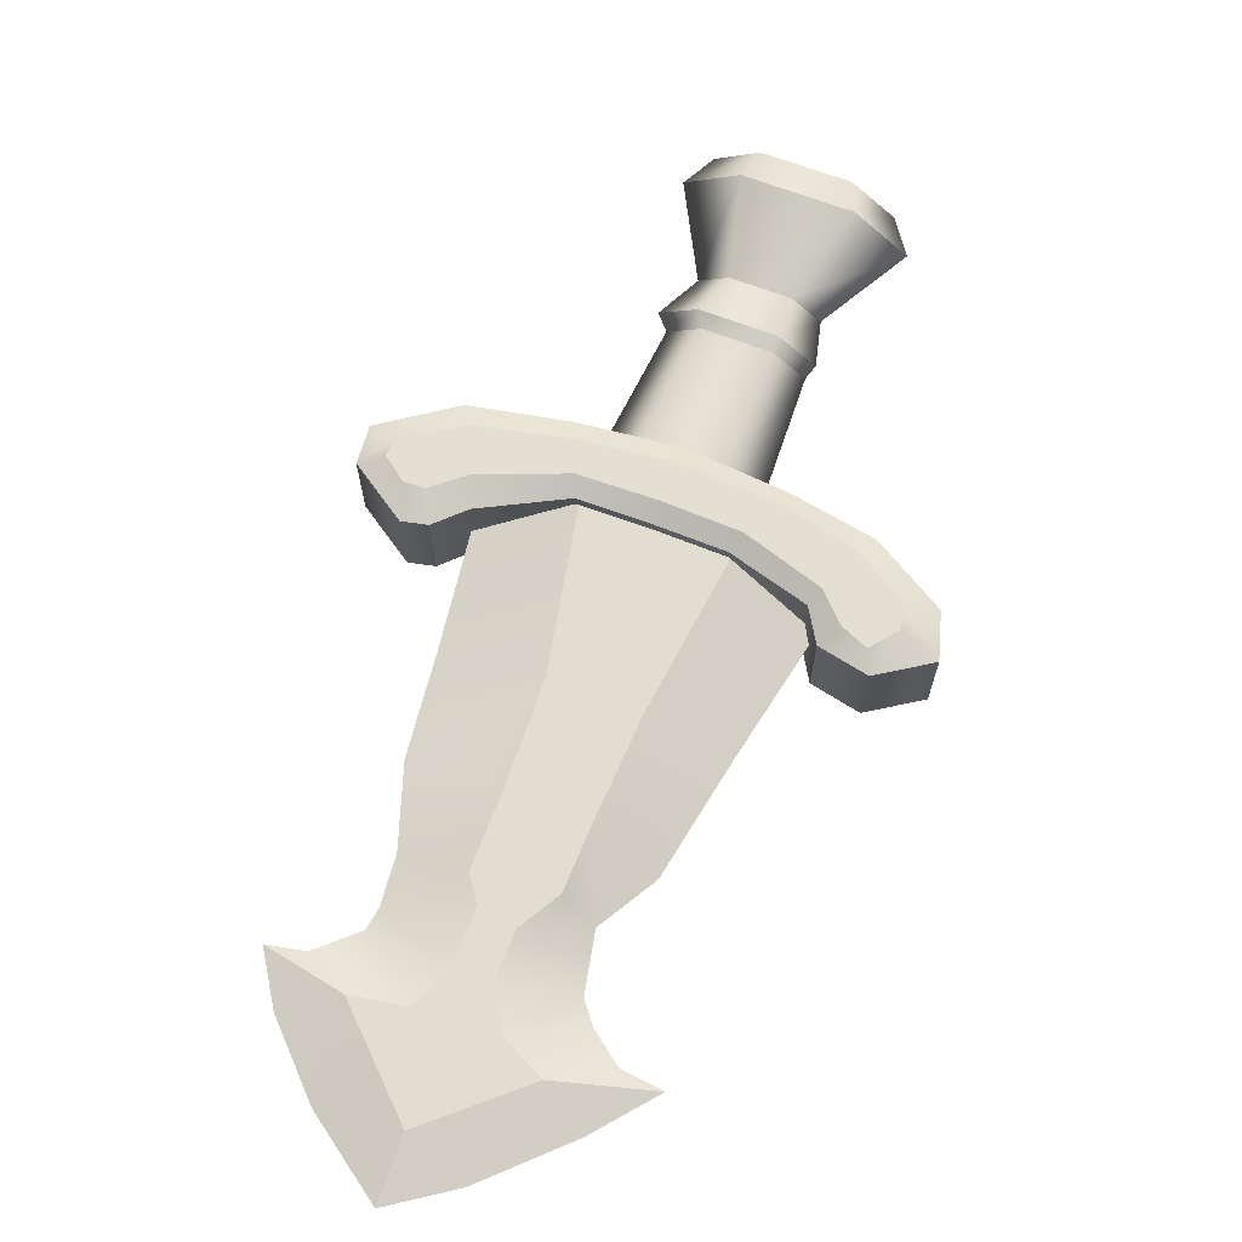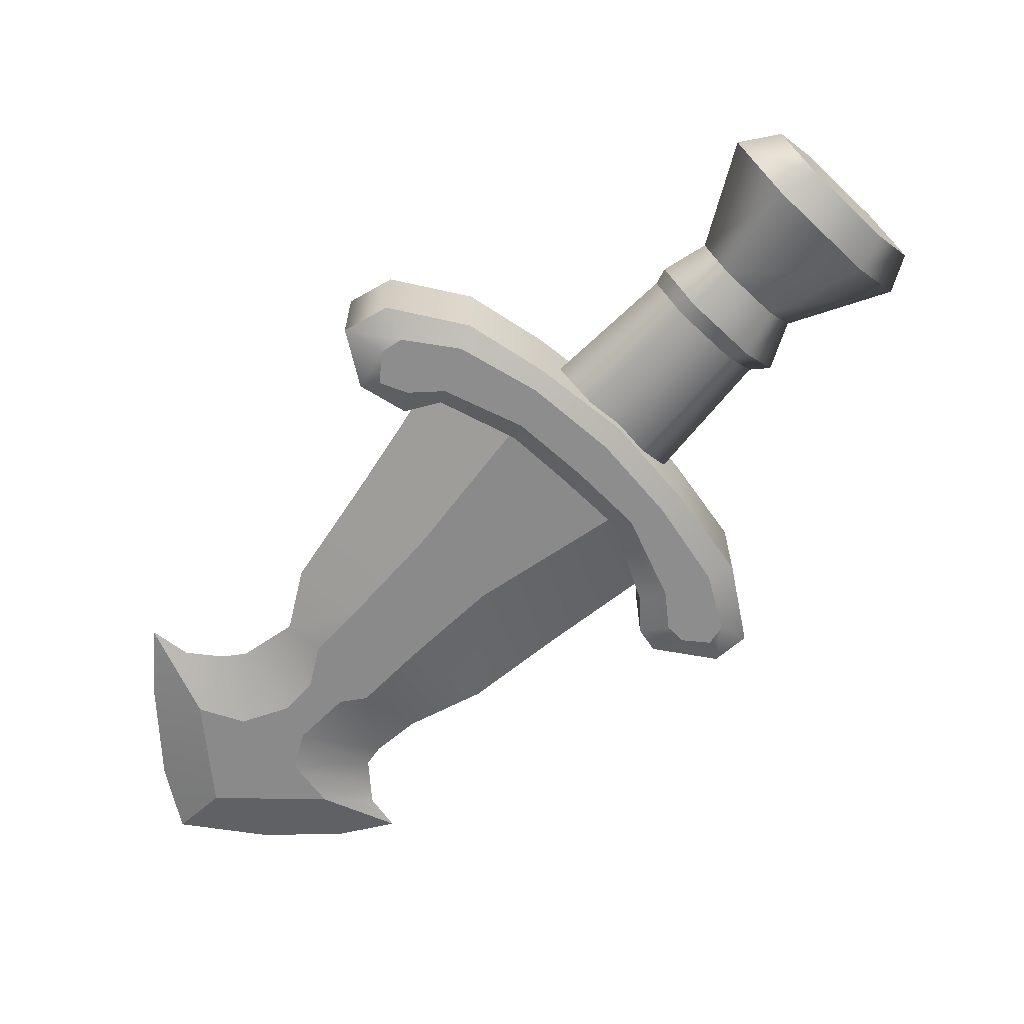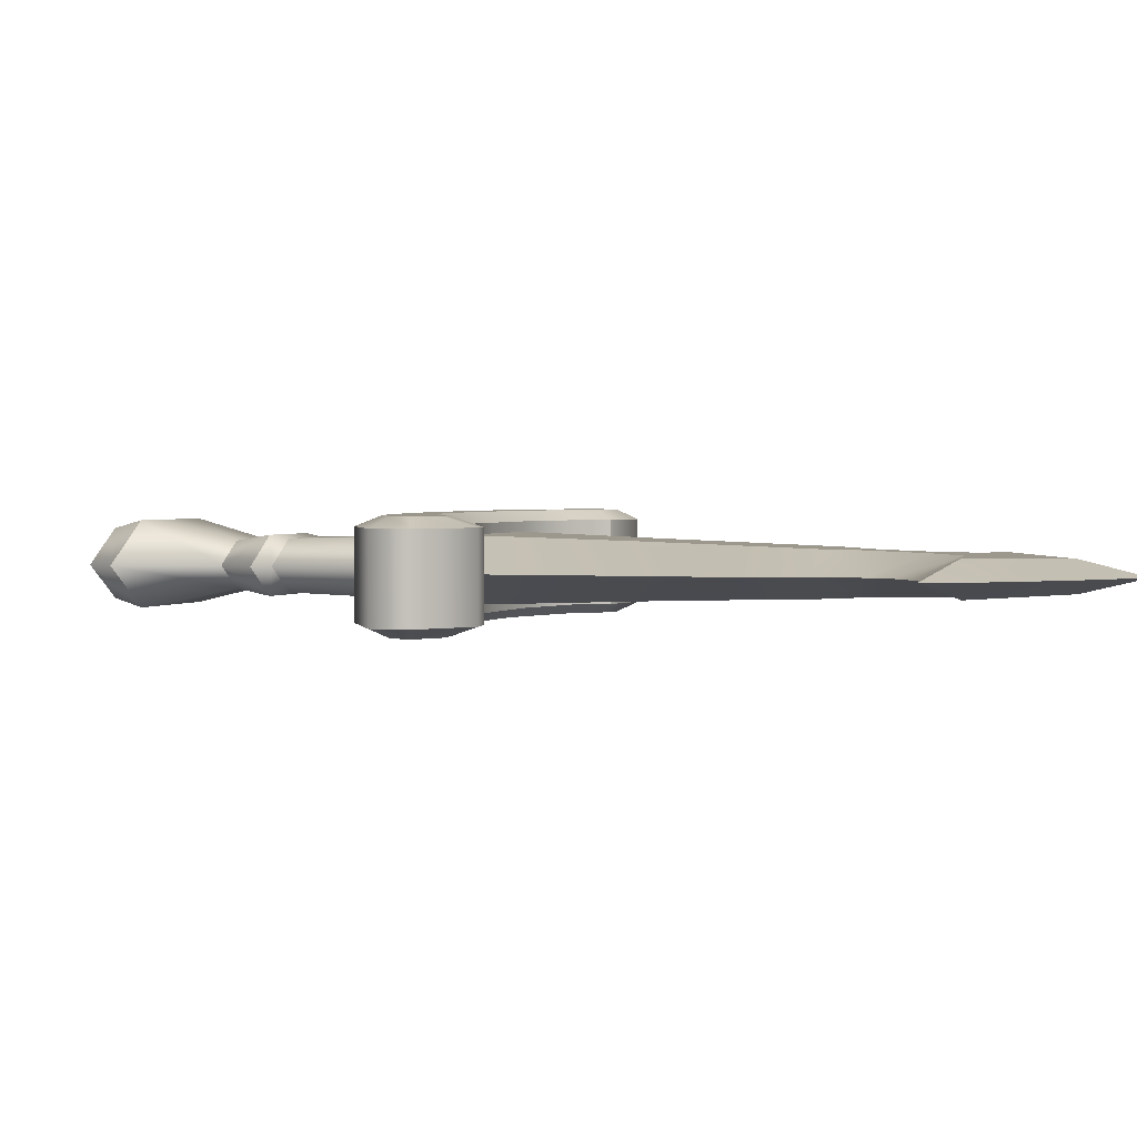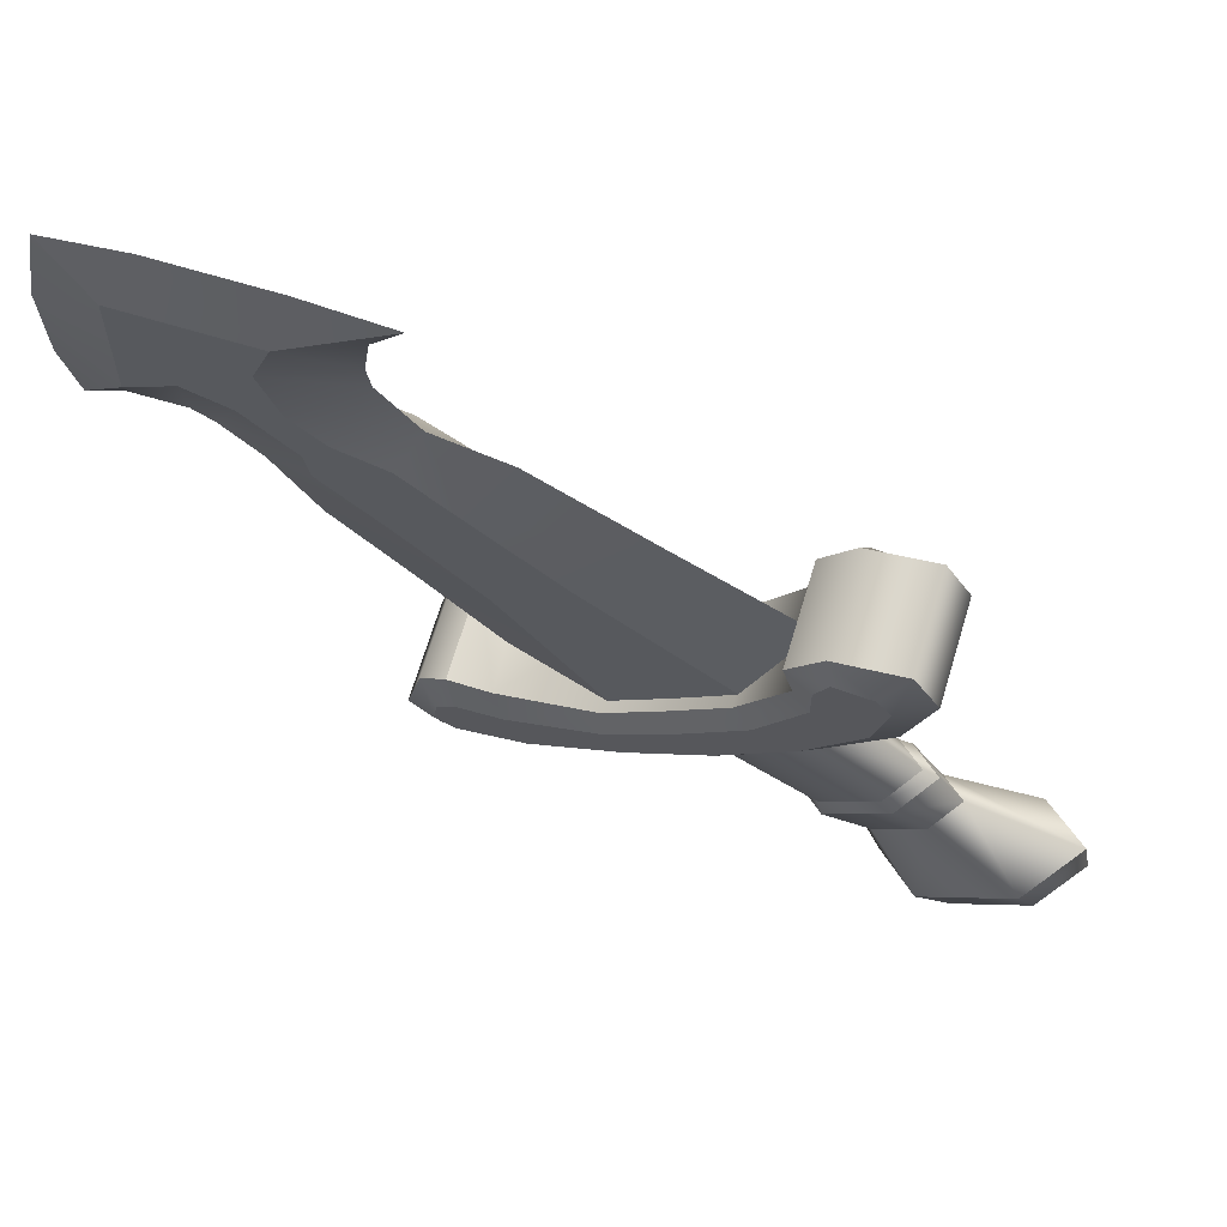
<metadata>
{"format":"obj","ext":"obj","renderer":"f3d","projection":"perspective","resolution":1024,"background":"white","views":[{"elev":66.7,"azim":156.2,"up":"+Z"},{"elev":-64.8,"azim":-88.5,"up":"+Z"},{"elev":2.3,"azim":66.9,"up":"+Z"},{"elev":69.7,"azim":-163.1,"up":"+Y"}]}
</metadata>
<code>
g antiquity ice_01
v -0.3195 -0.2697 0.02892
v -0.2935 -0.2958 -9.537e-07
v -0.3455 -0.2437 -9.537e-07
v -0.2675 -0.3218 0.02892
v -0.2935 -0.2958 -9.537e-07
v -0.3195 -0.2697 0.02892
v -0.2415 -0.3478 -9.537e-07
v -0.2935 -0.2958 -9.537e-07
v -0.2675 -0.3218 0.02892
v 0.1005 -0.1408 0.03526
v 0.08232 -0.1294 0.03526
v 0.08232 -0.1294 -0.03526
v 0.1005 -0.1408 -0.03526
v 0.1119 -0.1958 0.03526
v 0.1119 -0.1958 -0.03526
v 0.09181 -0.2203 0.03526
v 0.09181 -0.2203 -0.03526
v 0.02304 -0.2084 0.03526
v 0.02304 -0.2084 -0.03526
v 0.05083 -0.1293 -0.03526
v 0.08232 -0.1294 -0.03526
v 0.08232 -0.1294 0.03526
v 0.05312 -0.1293 -9.537e-07
v 0.05083 -0.1293 0.03526
v -0.02033 -0.1072 0.03526
v -0.02033 -0.1072 -0.03526
v -0.06232 -0.0665 0.03526
v -0.06232 -0.0665 -0.03526
v -0.103 -0.02452 -0.03526
v -0.103 -0.02452 0.03526
v -0.1365 0.03526 -0.03526
v -0.1365 0.03526 0.03526
v -0.1292 0.06528 0.03526
v -0.1292 0.06528 -0.03526
v -0.04311 -0.1645 0.03526
v 0.02304 -0.2084 0.03526
v 0.02304 -0.2084 -0.03526
v -0.04311 -0.1645 -0.03526
v -0.1084 -0.1125 0.03526
v -0.1084 -0.1125 -0.03526
v -0.1623 -0.04927 -0.03526
v -0.1623 -0.04927 0.03526
v -0.2031 0.008981 -0.03526
v -0.2031 0.008981 0.03526
v -0.2202 0.07608 -0.03526
v -0.2202 0.07608 0.03526
v -0.2015 0.1106 -0.03526
v -0.2015 0.1106 0.03526
v -0.1524 0.1006 -0.03526
v -0.1524 0.1006 0.03526
v -0.1292 0.06528 -0.03526
v -0.1292 0.06528 0.03526
v 0.09104 -0.1894 0.04356
v 0.07526 -0.1535 0.04356
v 0.08785 -0.1652 0.04356
v 0.07615 -0.199 0.04356
v 0.04166 -0.1505 0.04356
v 0.02722 -0.1875 0.04356
v -0.03778 -0.1471 0.04356
v -0.02652 -0.1214 0.04356
v -0.09616 -0.1003 0.04356
v -0.07329 -0.07747 0.04356
v -0.1172 -0.03071 0.04356
v -0.1483 -0.04328 0.04356
v -0.1496 0.03107 0.04356
v -0.1862 0.01633 0.04356
v -0.1953 0.06462 0.04356
v -0.149 0.0618 0.04356
v -0.1852 0.0808 0.04356
v -0.1582 0.08416 0.04356
v 0.09104 -0.1894 -0.04356
v 0.08785 -0.1652 -0.04356
v 0.07526 -0.1535 -0.04356
v 0.07615 -0.199 -0.04356
v 0.04166 -0.1505 -0.04356
v 0.02722 -0.1875 -0.04356
v -0.03778 -0.1471 -0.04356
v -0.02652 -0.1214 -0.04356
v -0.09616 -0.1003 -0.04356
v -0.07329 -0.07747 -0.04356
v -0.1172 -0.03071 -0.04356
v -0.1483 -0.04328 -0.04356
v -0.1496 0.03107 -0.04356
v -0.1862 0.01633 -0.04356
v -0.1953 0.06462 -0.04356
v -0.149 0.0618 -0.04356
v -0.1852 0.0808 -0.04356
v -0.1582 0.08416 -0.04356
v -0.2544 -0.184 -9.537e-07
v -0.2348 -0.1513 -9.537e-07
v -0.2126 -0.1736 0.02471
v -0.237 -0.2014 0.01935
v -0.1681 -0.218 0.02471
v -0.2022 -0.2362 0.01935
v -0.1848 -0.2536 -9.537e-07
v -0.1459 -0.2402 -9.537e-07
v -0.2544 -0.184 -9.537e-07
v -0.2126 -0.1736 -0.02471
v -0.2348 -0.1513 -9.537e-07
v -0.237 -0.2014 -0.01935
v -0.1681 -0.218 -0.02471
v -0.2022 -0.2362 -0.01935
v -0.1848 -0.2536 -9.537e-07
v -0.1459 -0.2402 -9.537e-07
v -0.237 -0.2014 0.01935
v -0.3394 -0.209 -9.537e-07
v -0.2544 -0.184 -9.537e-07
v -0.3072 -0.2412 0.0358
v -0.2022 -0.2362 0.01935
v -0.2429 -0.3056 0.0358
v -0.1848 -0.2536 -9.537e-07
v -0.2107 -0.3378 -9.537e-07
v -0.2544 -0.184 -9.537e-07
v -0.3394 -0.209 -9.537e-07
v -0.3072 -0.2412 -0.0358
v -0.237 -0.2014 -0.01935
v -0.2429 -0.3056 -0.0358
v -0.2022 -0.2362 -0.01935
v -0.2107 -0.3378 -9.537e-07
v -0.1848 -0.2536 -9.537e-07
v -0.3072 -0.2412 0.0358
v -0.3455 -0.2437 -9.537e-07
v -0.3394 -0.209 -9.537e-07
v -0.3195 -0.2697 0.02892
v -0.2429 -0.3056 0.0358
v -0.2675 -0.3218 0.02892
v -0.2107 -0.3378 -9.537e-07
v -0.2415 -0.3478 -9.537e-07
v -0.3394 -0.209 -9.537e-07
v -0.3455 -0.2437 -9.537e-07
v -0.3195 -0.2697 -0.02892
v -0.3072 -0.2412 -0.0358
v -0.2675 -0.3218 -0.02892
v -0.2429 -0.3056 -0.0358
v -0.2415 -0.3478 -9.537e-07
v -0.2107 -0.3378 -9.537e-07
v -0.3455 -0.2437 -9.537e-07
v -0.2935 -0.2958 -9.537e-07
v -0.3195 -0.2697 -0.02892
v -0.2675 -0.3218 -0.02892
v -0.2415 -0.3478 -9.537e-07
v -0.2035 -0.1643 0.02173
v -0.2348 -0.1513 -9.537e-07
v -0.223 -0.1448 -9.537e-07
v -0.2126 -0.1736 0.02471
v -0.1644 -0.2034 0.02173
v -0.1681 -0.218 0.02471
v -0.1449 -0.223 -9.537e-07
v -0.1459 -0.2402 -9.537e-07
v -0.2348 -0.1513 -9.537e-07
v -0.2035 -0.1643 -0.02173
v -0.223 -0.1448 -9.537e-07
v -0.2126 -0.1736 -0.02471
v -0.1644 -0.2034 -0.02173
v -0.1681 -0.218 -0.02471
v -0.1449 -0.223 -9.537e-07
v -0.1459 -0.2402 -9.537e-07
v -0.1262 -0.08531 0.02463
v -0.223 -0.1448 -9.537e-07
v -0.1483 -0.06317 -9.537e-07
v -0.2035 -0.1643 0.02173
v -0.08189 -0.1296 0.02463
v -0.1644 -0.2034 0.02173
v -0.05975 -0.1517 -9.537e-07
v -0.1449 -0.223 -9.537e-07
v -0.223 -0.1448 -9.537e-07
v -0.1262 -0.08531 -0.02462
v -0.1483 -0.06317 -9.537e-07
v -0.2035 -0.1643 -0.02173
v -0.08189 -0.1296 -0.02462
v -0.1644 -0.2034 -0.02173
v -0.05975 -0.1517 -9.537e-07
v -0.1449 -0.223 -9.537e-07
v 0.2992 0.09915 -9.537e-07
v 0.2613 0.1583 0.01476
v 0.309 0.1466 -9.537e-07
v 0.3089 0.2171 -9.537e-07
v 0.2586 0.2583 0.01261
v 0.2948 0.2945 -9.537e-07
v 0.2731 0.1163 -9.537e-07
v 0.2613 0.1583 0.01476
v 0.2992 0.09915 -9.537e-07
v 0.2574 0.117 -9.537e-07
v 0.225 0.1834 0.01501
v 0.2324 0.118 -9.537e-07
v 0.1926 0.174 0.01593
v 0.2181 0.1077 -9.537e-07
v 0.157 0.1375 0.01753
v 0.1535 0.1142 0.01812
v 0.1922 0.076 -9.537e-07
v 0.1105 0.07077 0.02004
v 0.162 0.01465 -9.537e-07
v 0.05087 0.006325 0.02278
v 0.1096 -0.05249 -9.537e-07
v -0.02423 -0.1072 0.02686
v 0.0493 -0.1331 -9.537e-07
v 0.09135 0.3009 -9.537e-07
v 0.1529 0.3067 -9.537e-07
v 0.1631 0.2642 0.01459
v 0.2357 0.3056 -9.537e-07
v 0.2586 0.2583 0.01261
v 0.2948 0.2945 -9.537e-07
v 0.1131 0.2738 -9.537e-07
v 0.09135 0.3009 -9.537e-07
v 0.1631 0.2642 0.01459
v 0.1177 0.2417 -9.537e-07
v 0.1765 0.2263 0.01514
v 0.1153 0.2207 -9.537e-07
v 0.1632 0.1863 0.01631
v 0.1393 0.1633 0.01735
v 0.08864 0.1797 -9.537e-07
v 0.1021 0.1537 0.01839
v 0.06399 0.1172 0.02004
v 0.03596 0.1657 -9.537e-07
v -0.05144 0.105 -9.537e-07
v -0.001046 0.05824 0.02278
v -0.1062 -0.02412 0.02684
v -0.1605 0.03204 -9.537e-07
v -0.1062 -0.02412 0.02684
v 0.05087 0.006325 0.02278
v -0.02423 -0.1072 0.02686
v -0.001046 0.05824 0.02278
v 0.1105 0.07077 0.02004
v 0.06399 0.1172 0.02004
v 0.1021 0.1537 0.01839
v 0.1535 0.1142 0.01812
v 0.1393 0.1633 0.01735
v 0.157 0.1375 0.01753
v 0.1632 0.1863 0.01631
v 0.1926 0.174 0.01593
v 0.1765 0.2263 0.01514
v 0.225 0.1834 0.01501
v 0.2586 0.2583 0.01261
v 0.2613 0.1583 0.01476
v 0.1631 0.2642 0.01459
v 0.2992 0.09915 -9.537e-07
v 0.309 0.1466 -9.537e-07
v 0.2613 0.1583 -0.01476
v 0.3089 0.2171 -9.537e-07
v 0.2586 0.2583 -0.01261
v 0.2948 0.2945 -9.537e-07
v 0.2731 0.1163 -9.537e-07
v 0.2992 0.09915 -9.537e-07
v 0.2613 0.1583 -0.01476
v 0.2574 0.117 -9.537e-07
v 0.225 0.1834 -0.01501
v 0.2324 0.118 -9.537e-07
v 0.1926 0.174 -0.01593
v 0.2181 0.1077 -9.537e-07
v 0.157 0.1375 -0.01753
v 0.1535 0.1142 -0.01812
v 0.1922 0.076 -9.537e-07
v 0.1105 0.07077 -0.02003
v 0.162 0.01465 -9.537e-07
v 0.05087 0.006325 -0.02278
v 0.1096 -0.05249 -9.537e-07
v -0.02423 -0.1072 -0.02686
v 0.0493 -0.1331 -9.537e-07
v 0.09135 0.3009 -9.537e-07
v 0.1631 0.2642 -0.01459
v 0.1529 0.3067 -9.537e-07
v 0.2357 0.3056 -9.537e-07
v 0.2586 0.2583 -0.01261
v 0.2948 0.2945 -9.537e-07
v 0.1131 0.2738 -9.537e-07
v 0.1631 0.2642 -0.01459
v 0.09135 0.3009 -9.537e-07
v 0.1177 0.2417 -9.537e-07
v 0.1765 0.2263 -0.01514
v 0.1153 0.2207 -9.537e-07
v 0.1632 0.1863 -0.01631
v 0.1393 0.1633 -0.01735
v 0.08864 0.1797 -9.537e-07
v 0.1021 0.1537 -0.01839
v 0.06399 0.1172 -0.02003
v 0.03596 0.1657 -9.537e-07
v -0.05144 0.105 -9.537e-07
v -0.001046 0.05824 -0.02278
v -0.1062 -0.02412 -0.02684
v -0.1605 0.03204 -9.537e-07
v -0.1062 -0.02412 -0.02684
v -0.02423 -0.1072 -0.02686
v 0.05087 0.006325 -0.02278
v -0.001046 0.05824 -0.02278
v 0.1105 0.07077 -0.02003
v 0.06399 0.1172 -0.02003
v 0.1021 0.1537 -0.01839
v 0.1535 0.1142 -0.01812
v 0.1393 0.1633 -0.01735
v 0.157 0.1375 -0.01753
v 0.1632 0.1863 -0.01631
v 0.1926 0.174 -0.01593
v 0.1765 0.2263 -0.01514
v 0.225 0.1834 -0.01501
v 0.2586 0.2583 -0.01261
v 0.2613 0.1583 -0.01476
v 0.1631 0.2642 -0.01459
v -0.06232 -0.0665 0.03526
v -0.02652 -0.1214 0.04356
v -0.07329 -0.07747 0.04356
v -0.1172 -0.03071 0.04356
v -0.02033 -0.1072 0.03526
v -0.103 -0.02452 0.03526
v 0.04166 -0.1505 0.04356
v -0.1496 0.03107 0.04356
v 0.05083 -0.1293 0.03526
v -0.1365 0.03526 0.03526
v 0.07526 -0.1535 0.04356
v -0.149 0.0618 0.04356
v 0.08232 -0.1294 0.03526
v -0.1292 0.06528 0.03526
v 0.08785 -0.1652 0.04356
v -0.1582 0.08416 0.04356
v 0.1005 -0.1408 0.03526
v -0.1524 0.1006 0.03526
v 0.09104 -0.1894 0.04356
v -0.1852 0.0808 0.04356
v 0.1119 -0.1958 0.03526
v -0.2015 0.1106 0.03526
v 0.07615 -0.199 0.04356
v -0.1953 0.06462 0.04356
v 0.09181 -0.2203 0.03526
v -0.2202 0.07608 0.03526
v 0.02722 -0.1875 0.04356
v -0.1862 0.01633 0.04356
v 0.02304 -0.2084 0.03526
v -0.2031 0.008981 0.03526
v -0.03778 -0.1471 0.04356
v -0.1483 -0.04328 0.04356
v -0.04311 -0.1645 0.03526
v -0.1623 -0.04927 0.03526
v -0.09616 -0.1003 0.04356
v -0.1084 -0.1125 0.03526
v -0.06232 -0.0665 -0.03526
v -0.07329 -0.07747 -0.04356
v -0.02652 -0.1214 -0.04356
v -0.1172 -0.03071 -0.04356
v -0.02033 -0.1072 -0.03526
v -0.103 -0.02452 -0.03526
v 0.04166 -0.1505 -0.04356
v -0.1496 0.03107 -0.04356
v 0.05083 -0.1293 -0.03526
v -0.1365 0.03526 -0.03526
v 0.07526 -0.1535 -0.04356
v -0.149 0.0618 -0.04356
v 0.08232 -0.1294 -0.03526
v -0.1292 0.06528 -0.03526
v 0.08785 -0.1652 -0.04356
v -0.1582 0.08416 -0.04356
v 0.1005 -0.1408 -0.03526
v -0.1524 0.1006 -0.03526
v 0.09104 -0.1894 -0.04356
v -0.1852 0.0808 -0.04356
v 0.1119 -0.1958 -0.03526
v -0.2015 0.1106 -0.03526
v 0.07615 -0.199 -0.04356
v -0.1953 0.06462 -0.04356
v 0.09181 -0.2203 -0.03526
v -0.2202 0.07608 -0.03526
v 0.02722 -0.1875 -0.04356
v -0.1862 0.01633 -0.04356
v 0.02304 -0.2084 -0.03526
v -0.2031 0.008981 -0.03526
v -0.03778 -0.1471 -0.04356
v -0.1483 -0.04328 -0.04356
v -0.04311 -0.1645 -0.03526
v -0.1623 -0.04927 -0.03526
v -0.09616 -0.1003 -0.04356
v -0.1084 -0.1125 -0.03526
g antiquity ice_01_0
f 3 2 1
f 6 5 4
f 9 8 7
f 12 11 10
f 13 12 10
f 13 10 14
f 15 13 14
f 15 14 16
f 17 15 16
f 17 16 18
f 19 17 18
f 22 21 20
f 20 23 22
f 23 24 22
f 25 24 23
f 25 23 20
f 20 26 25
f 27 25 26
f 28 27 26
f 28 29 27
f 29 30 27
f 29 31 30
f 31 32 30
f 33 32 31
f 34 33 31
f 37 36 35
f 38 37 35
f 38 35 39
f 40 38 39
f 40 39 41
f 39 42 41
f 41 42 43
f 42 44 43
f 43 44 45
f 44 46 45
f 45 46 47
f 46 48 47
f 47 48 49
f 48 50 49
f 49 50 51
f 50 52 51
f 55 54 53
f 54 56 53
f 54 57 56
f 57 58 56
f 58 57 59
f 57 60 59
f 59 60 61
f 60 62 61
f 62 63 61
f 63 64 61
f 63 65 64
f 65 66 64
f 66 65 67
f 65 68 67
f 67 68 69
f 68 70 69
f 73 72 71
f 74 73 71
f 75 73 74
f 76 75 74
f 75 76 77
f 78 75 77
f 78 77 79
f 80 78 79
f 81 80 79
f 82 81 79
f 83 81 82
f 84 83 82
f 83 84 85
f 86 83 85
f 86 85 87
f 88 86 87
f 91 90 89
f 92 91 89
f 93 91 92
f 94 93 92
f 93 94 95
f 96 93 95
f 99 98 97
f 98 100 97
f 98 101 100
f 101 102 100
f 103 102 101
f 104 103 101
f 107 106 105
f 106 108 105
f 105 108 109
f 108 110 109
f 109 110 111
f 110 112 111
f 115 114 113
f 116 115 113
f 117 115 116
f 118 117 116
f 119 117 118
f 120 119 118
f 123 122 121
f 122 124 121
f 121 124 125
f 124 126 125
f 125 126 127
f 126 128 127
f 131 130 129
f 132 131 129
f 133 131 132
f 134 133 132
f 135 133 134
f 136 135 134
f 139 138 137
f 140 138 139
f 141 138 140
f 144 143 142
f 143 145 142
f 142 145 146
f 145 147 146
f 146 147 148
f 147 149 148
f 152 151 150
f 151 153 150
f 151 154 153
f 154 155 153
f 154 156 155
f 156 157 155
f 160 159 158
f 159 161 158
f 158 161 162
f 161 163 162
f 162 163 164
f 163 165 164
f 168 167 166
f 167 169 166
f 167 170 169
f 170 171 169
f 170 172 171
f 172 173 171
f 176 175 174
f 176 177 175
f 177 178 175
f 179 178 177
f 182 181 180
f 180 181 183
f 181 184 183
f 183 184 185
f 184 186 185
f 187 185 186
f 188 187 186
f 187 188 189
f 190 187 189
f 190 189 191
f 192 190 191
f 192 191 193
f 194 192 193
f 194 193 195
f 196 194 195
f 199 198 197
f 200 198 199
f 201 200 199
f 202 200 201
f 205 204 203
f 203 206 205
f 206 207 205
f 206 208 207
f 208 209 207
f 210 209 208
f 211 210 208
f 212 210 211
f 213 212 211
f 214 213 211
f 214 215 213
f 215 216 213
f 216 215 217
f 215 218 217
f 221 220 219
f 220 222 219
f 222 220 223
f 224 222 223
f 224 223 225
f 223 226 225
f 225 226 227
f 226 228 227
f 227 228 229
f 228 230 229
f 229 230 231
f 230 232 231
f 231 232 233
f 233 232 234
f 235 231 233
f 238 237 236
f 239 237 238
f 240 239 238
f 240 241 239
f 244 243 242
f 244 242 245
f 246 244 245
f 246 245 247
f 248 246 247
f 248 247 249
f 250 248 249
f 250 249 251
f 249 252 251
f 251 252 253
f 252 254 253
f 253 254 255
f 254 256 255
f 255 256 257
f 256 258 257
f 261 260 259
f 261 262 260
f 262 263 260
f 262 264 263
f 267 266 265
f 268 265 266
f 269 268 266
f 270 268 269
f 271 270 269
f 270 271 272
f 273 270 272
f 272 274 273
f 274 275 273
f 275 276 273
f 277 276 275
f 278 277 275
f 277 278 279
f 280 277 279
f 283 282 281
f 284 283 281
f 283 284 285
f 284 286 285
f 285 286 287
f 288 285 287
f 288 287 289
f 290 288 289
f 290 289 291
f 292 290 291
f 292 291 293
f 294 292 293
f 294 293 295
f 294 295 296
f 293 297 295
f 300 299 298
f 301 300 298
f 299 302 298
f 303 301 298
f 299 304 302
f 305 301 303
f 304 306 302
f 307 305 303
f 304 308 306
f 309 305 307
f 308 310 306
f 311 309 307
f 308 312 310
f 313 309 311
f 312 314 310
f 315 313 311
f 312 316 314
f 317 313 315
f 316 318 314
f 319 317 315
f 316 320 318
f 321 317 319
f 320 322 318
f 323 321 319
f 320 324 322
f 325 321 323
f 324 326 322
f 327 325 323
f 324 328 326
f 329 325 327
f 328 330 326
f 331 329 327
f 328 332 330
f 332 329 331
f 332 333 330
f 333 332 331
f 336 335 334
f 335 337 334
f 338 336 334
f 337 339 334
f 340 336 338
f 337 341 339
f 342 340 338
f 341 343 339
f 344 340 342
f 341 345 343
f 346 344 342
f 345 347 343
f 348 344 346
f 345 349 347
f 350 348 346
f 349 351 347
f 352 348 350
f 349 353 351
f 354 352 350
f 353 355 351
f 356 352 354
f 353 357 355
f 358 356 354
f 357 359 355
f 360 356 358
f 357 361 359
f 362 360 358
f 361 363 359
f 364 360 362
f 361 365 363
f 366 364 362
f 365 367 363
f 368 364 366
f 365 368 367
f 369 368 366
f 368 369 367

</code>
